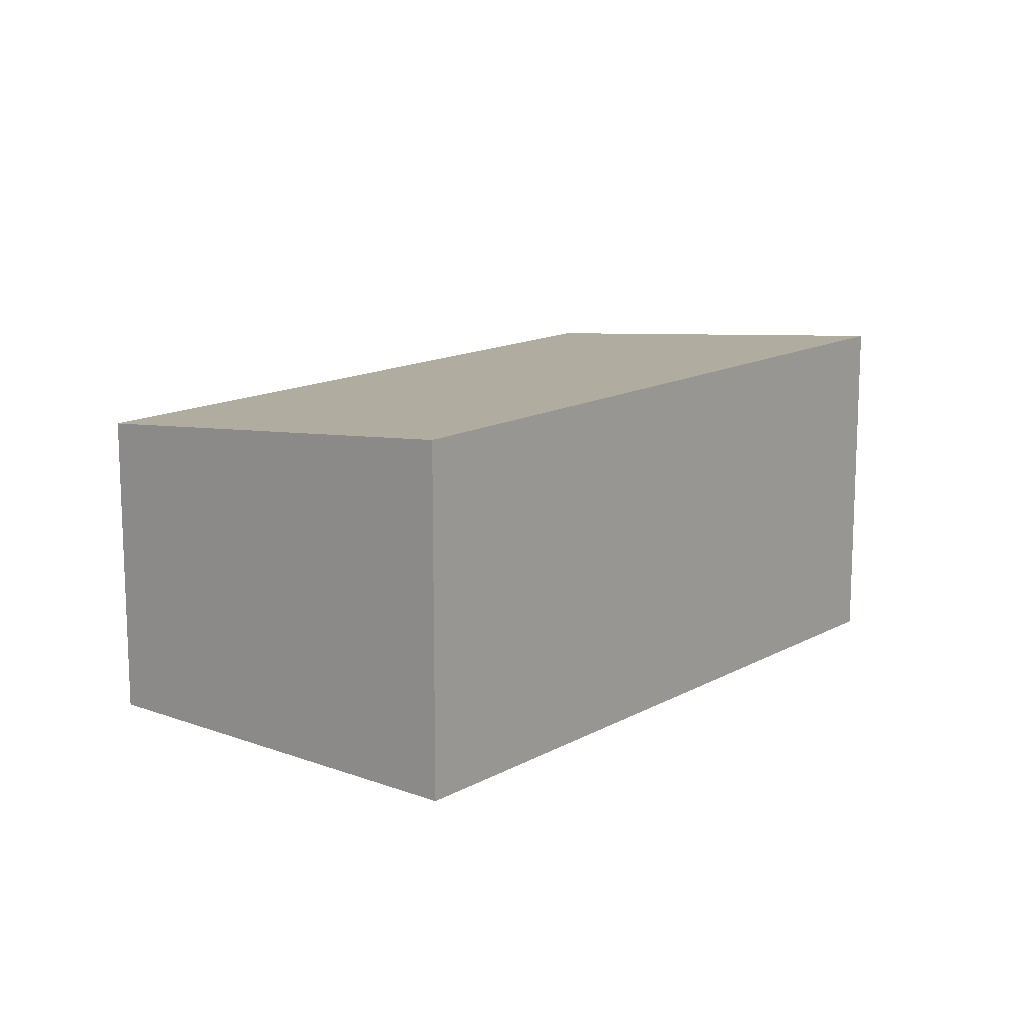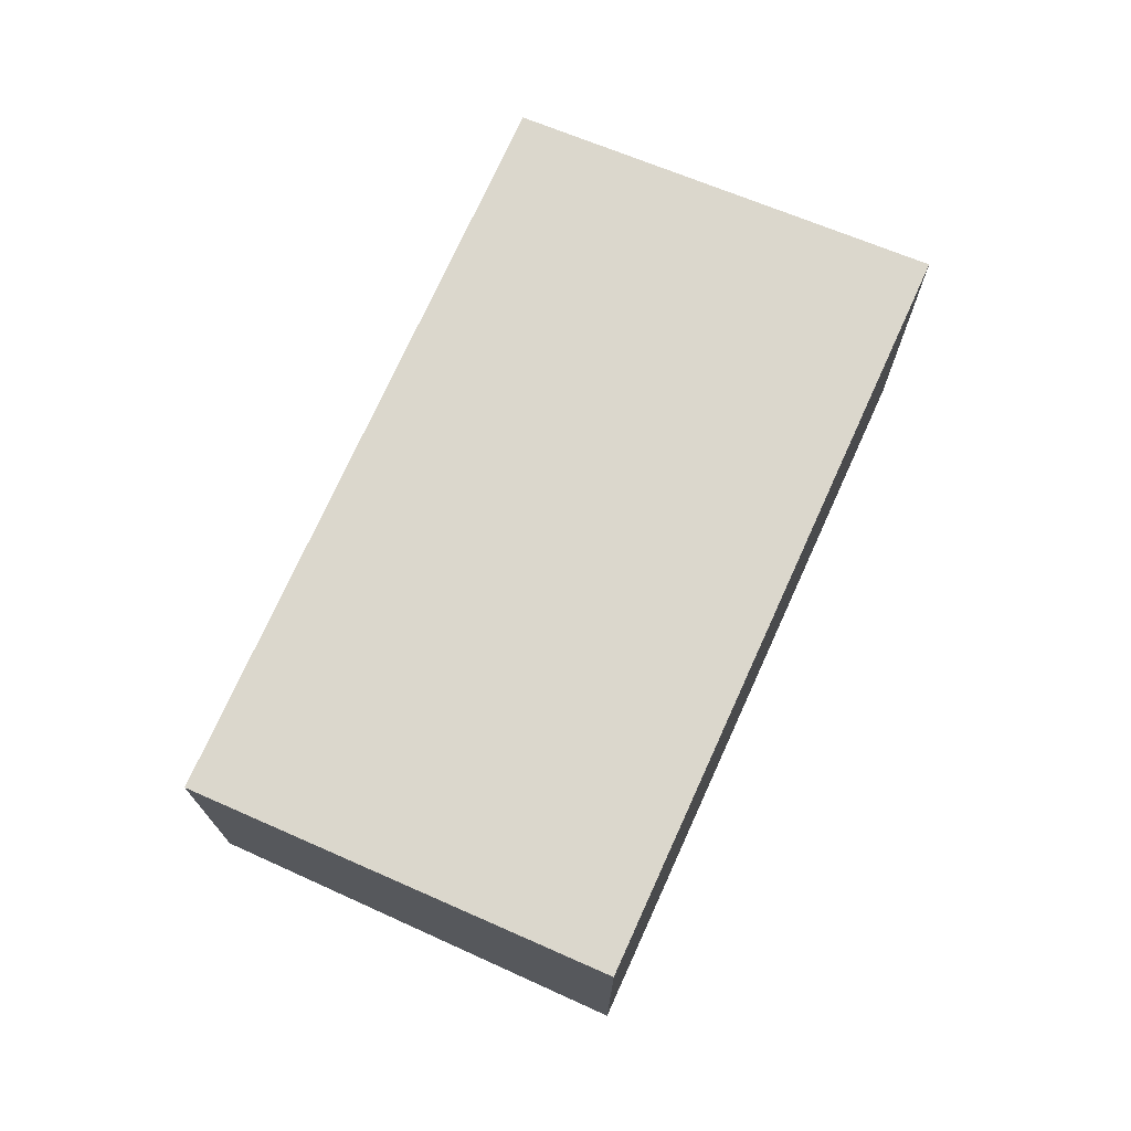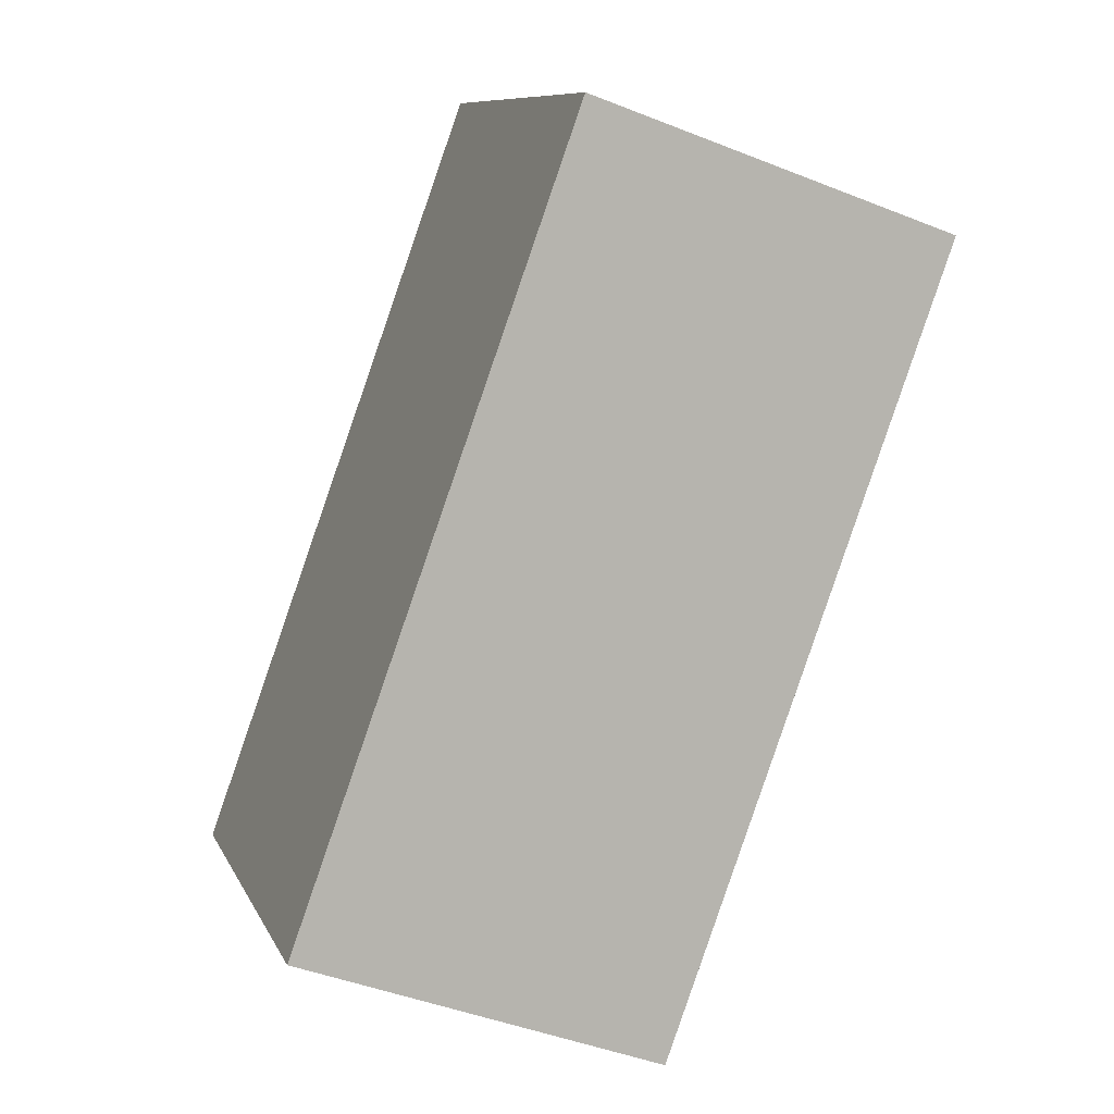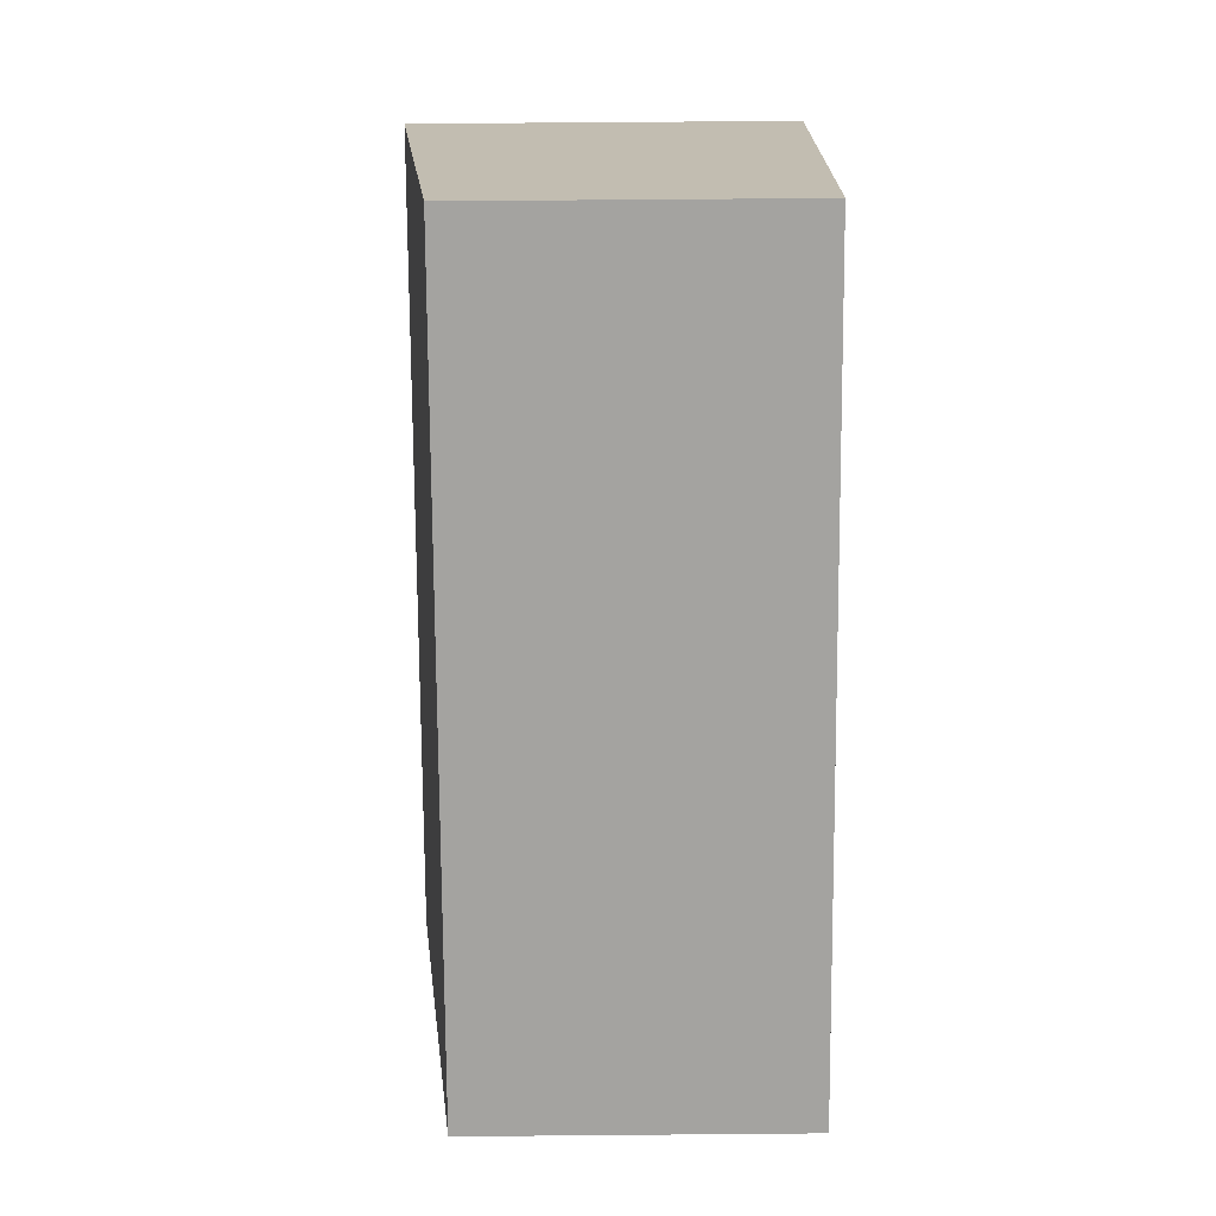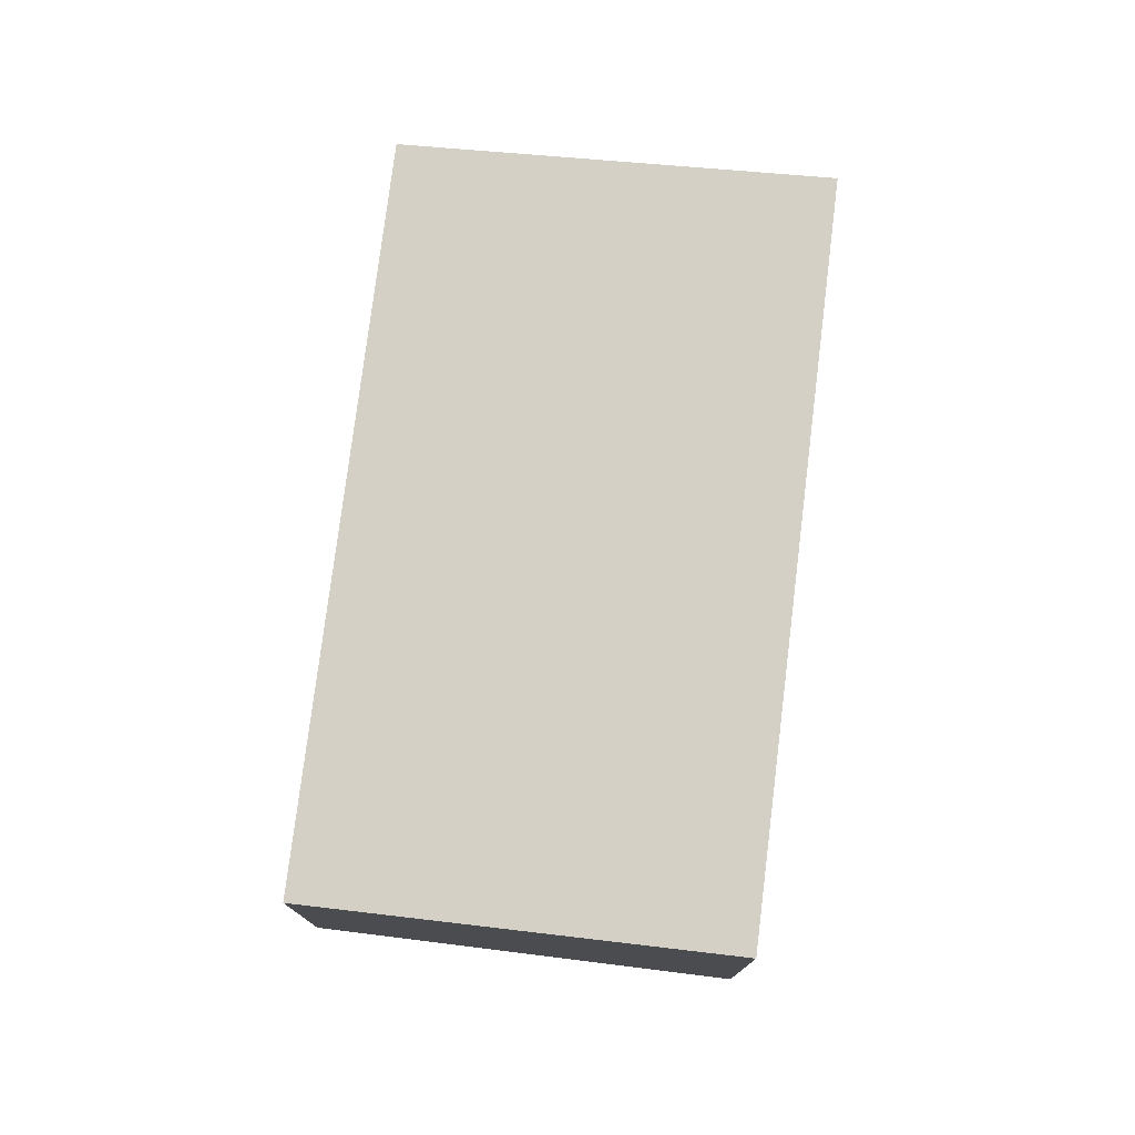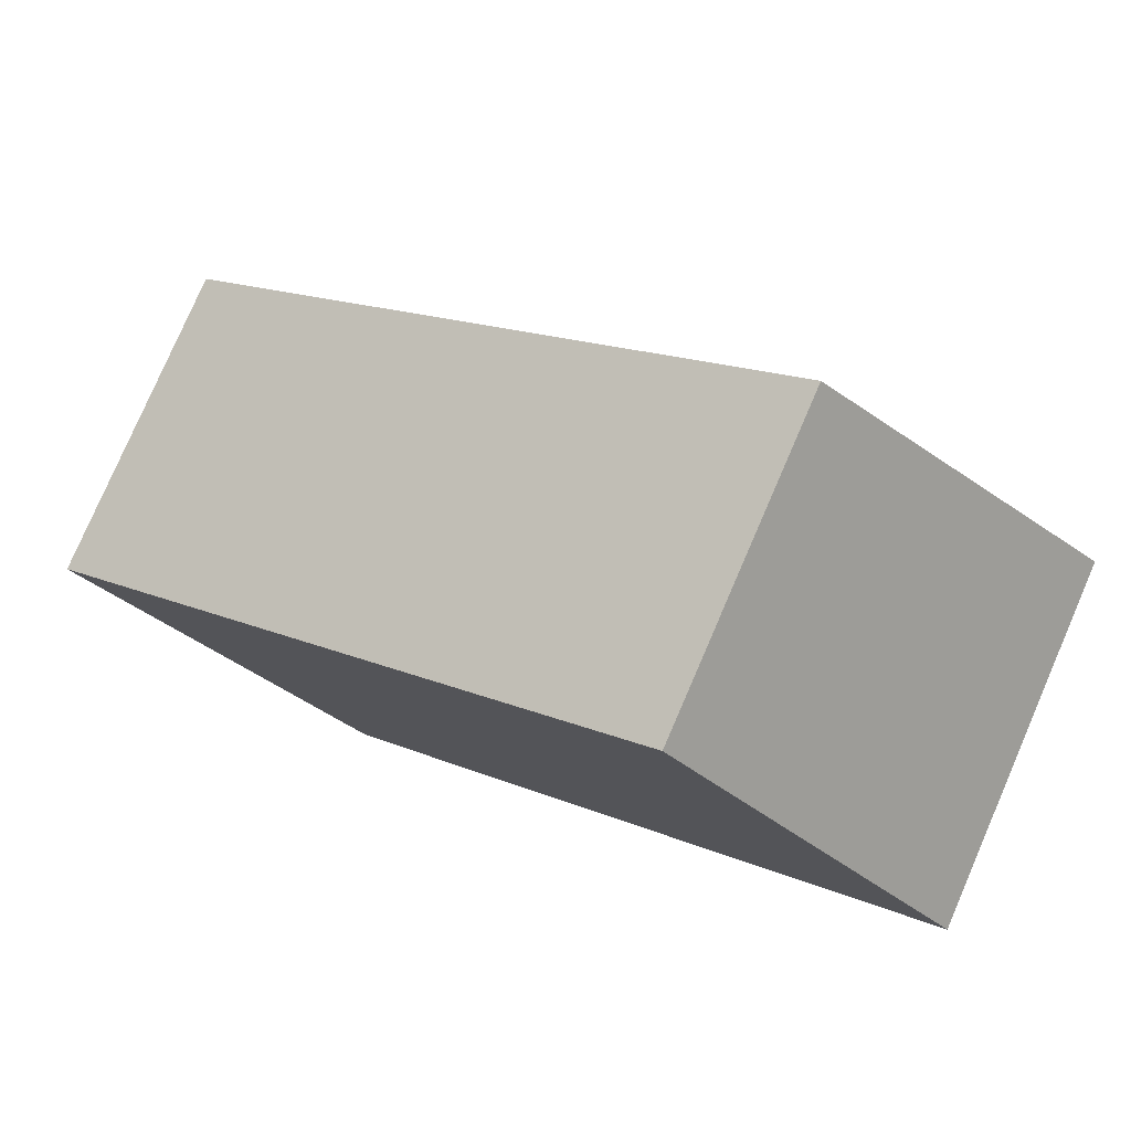
<metadata>
{"format":"obj","ext":"obj","renderer":"f3d","projection":"perspective","resolution":1024,"background":"white","views":[{"elev":14.0,"azim":90.1,"up":"+Y"},{"elev":73.6,"azim":74.9,"up":"+Y"},{"elev":-44.6,"azim":65.1,"up":"+Z"},{"elev":67.6,"azim":-90.5,"up":"+Z"},{"elev":77.1,"azim":57.6,"up":"+Y"},{"elev":78.7,"azim":23.4,"up":"+Z"}]}
</metadata>
<code>
v  0 2.561 1.568e-16
v  7.178 2.909 1.193
v  2.31 2.909 -2.81
v  4.867 2.561 4.003
v  7.178 -7.305e-17 1.193
v  2.31 1.721e-16 -2.81
v  0 0 0
v  4.867 -2.451e-16 4.003
g defaultobject
f 1 2 3
f 2 1 4
f 5 3 2
f 3 5 6
f 6 1 3
f 1 6 7
f 7 4 1
f 4 7 8
f 4 5 2
f 5 4 8
f 8 6 5
f 6 8 7

</code>
